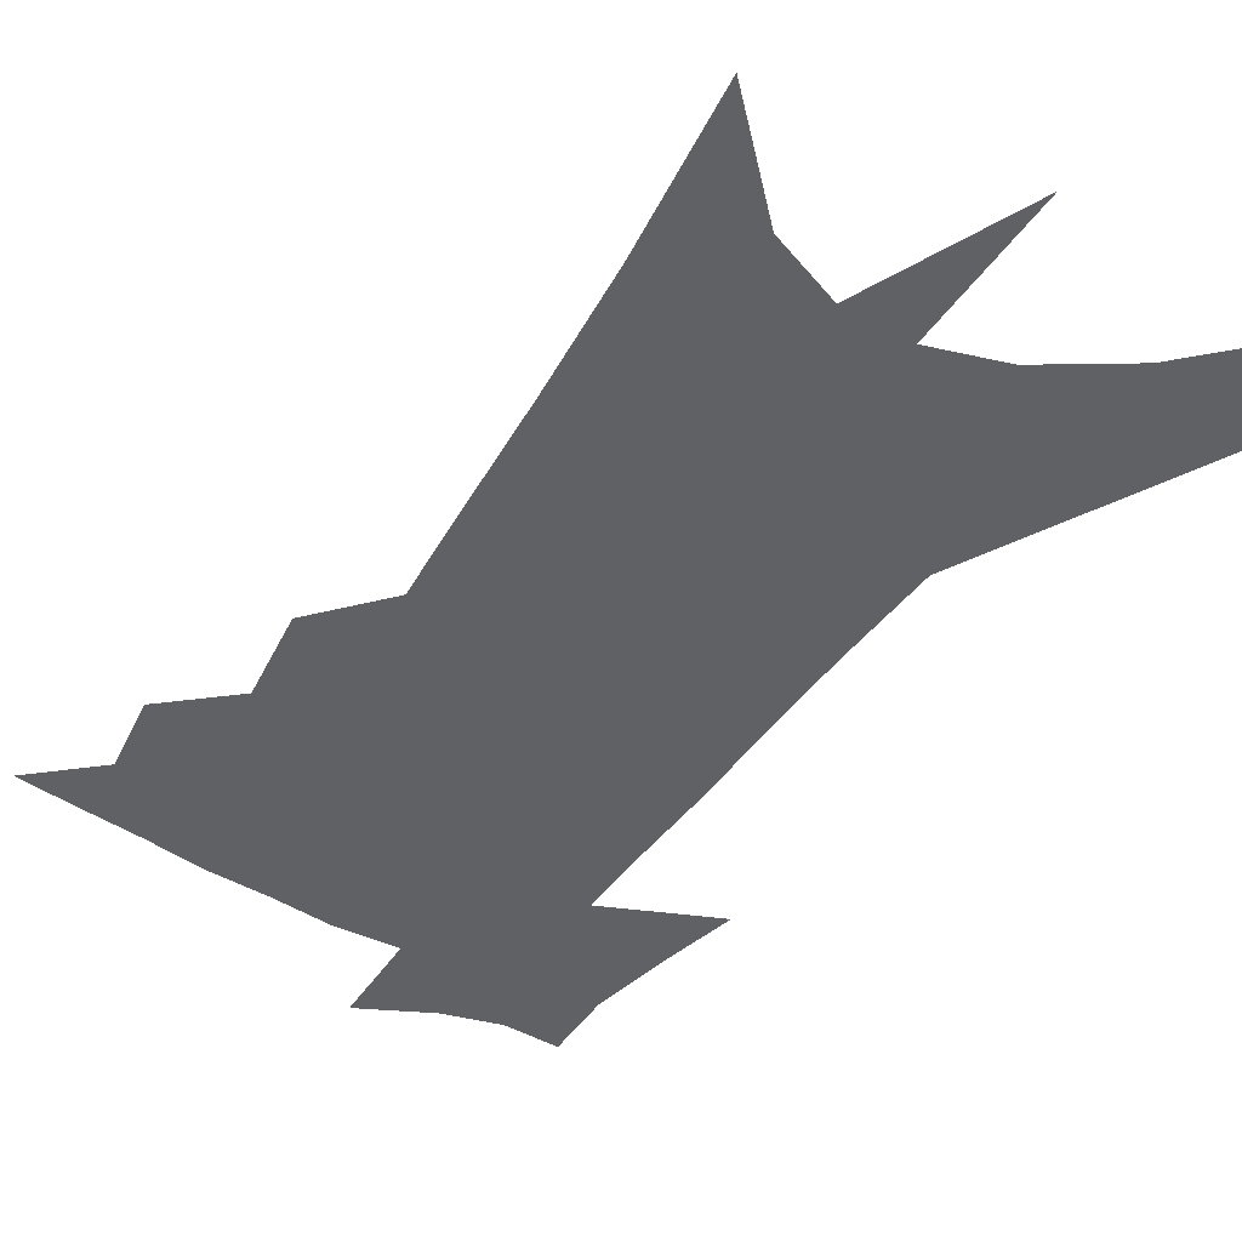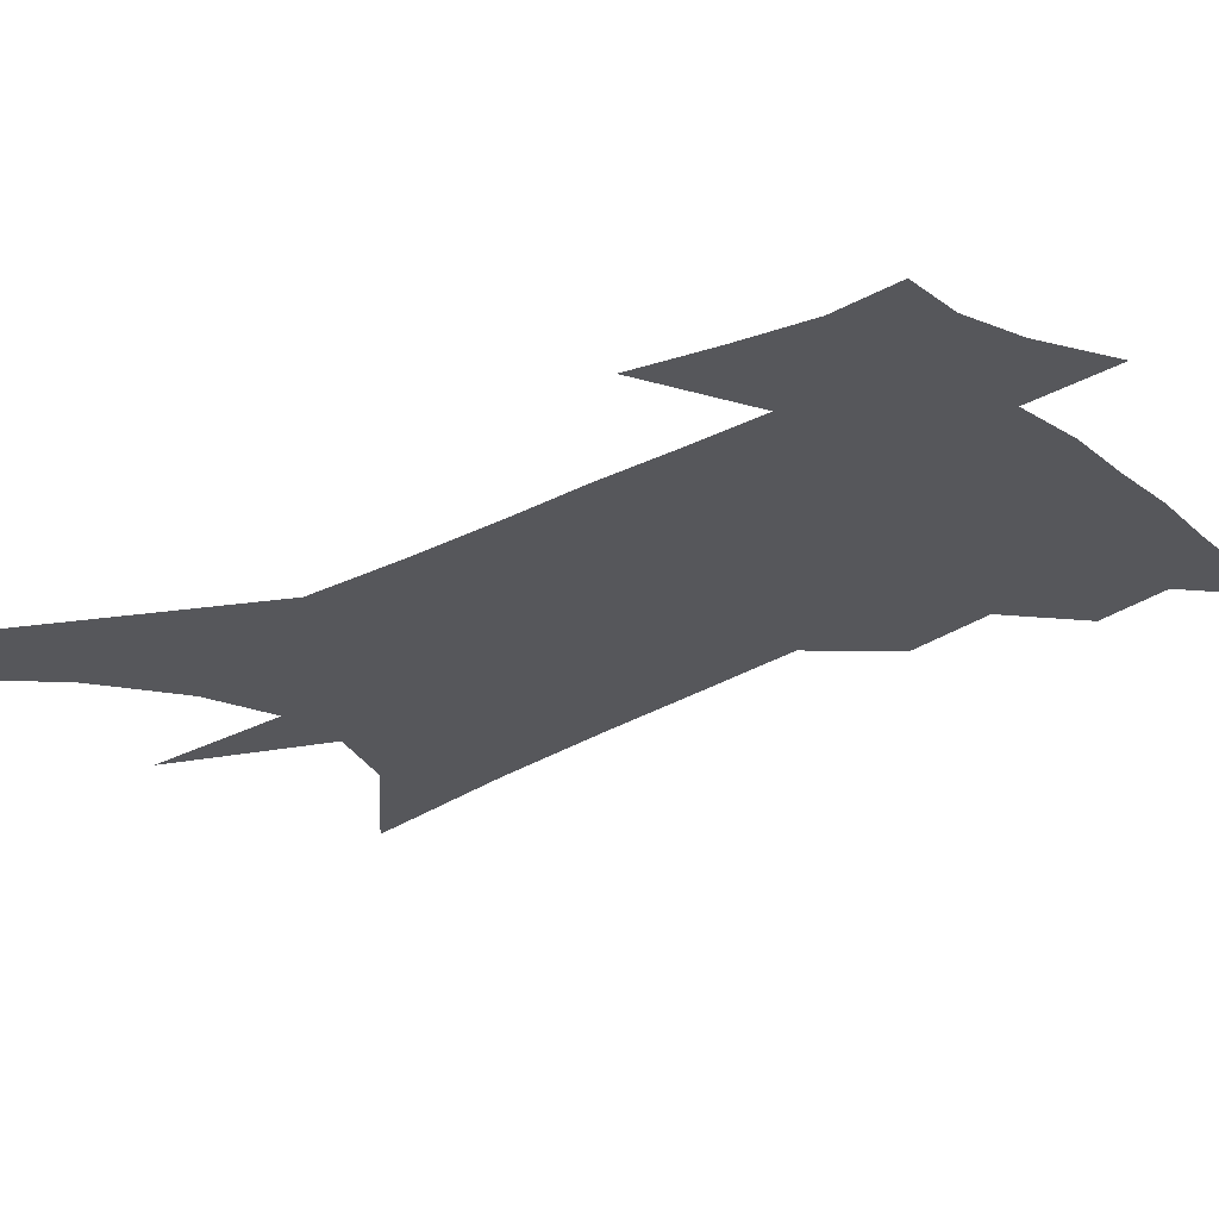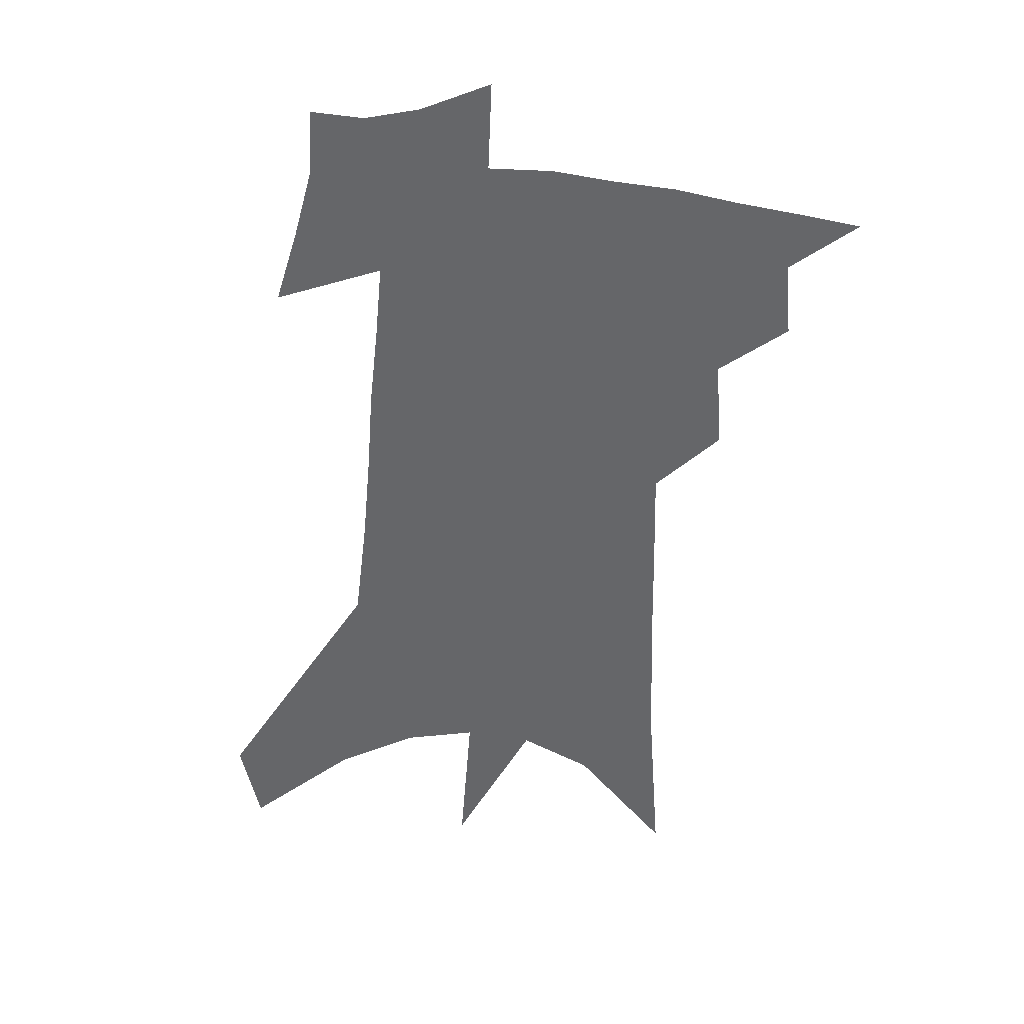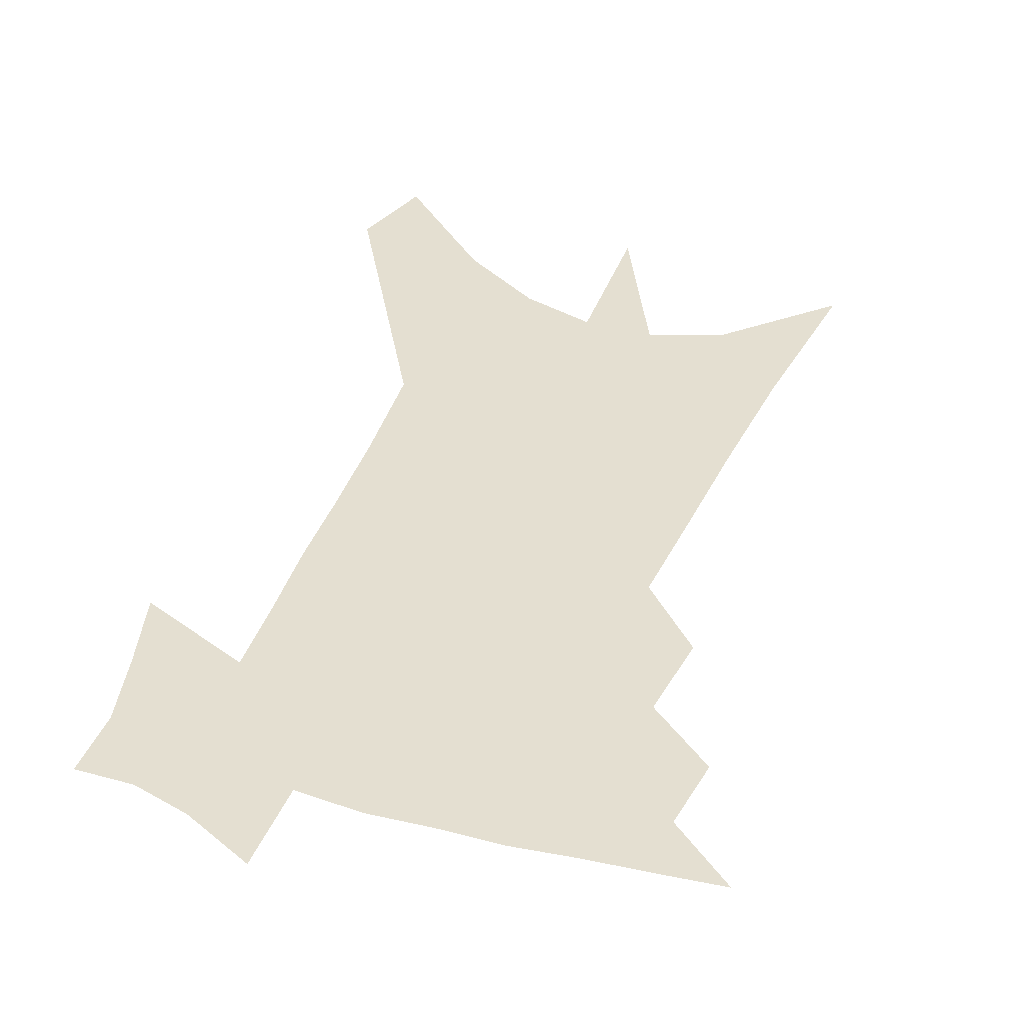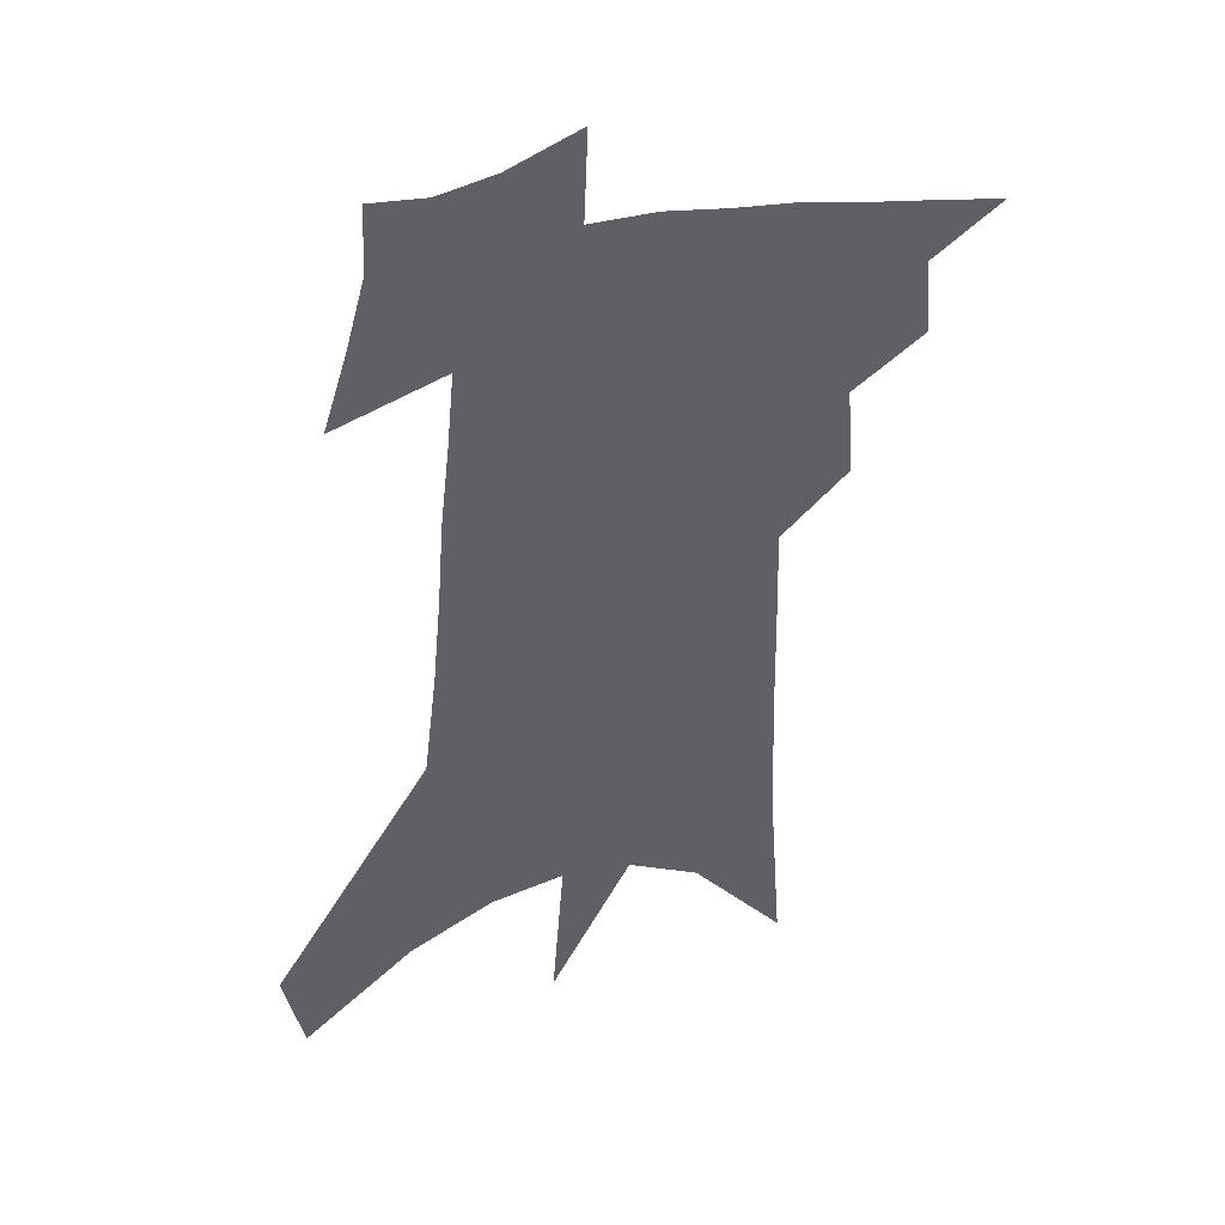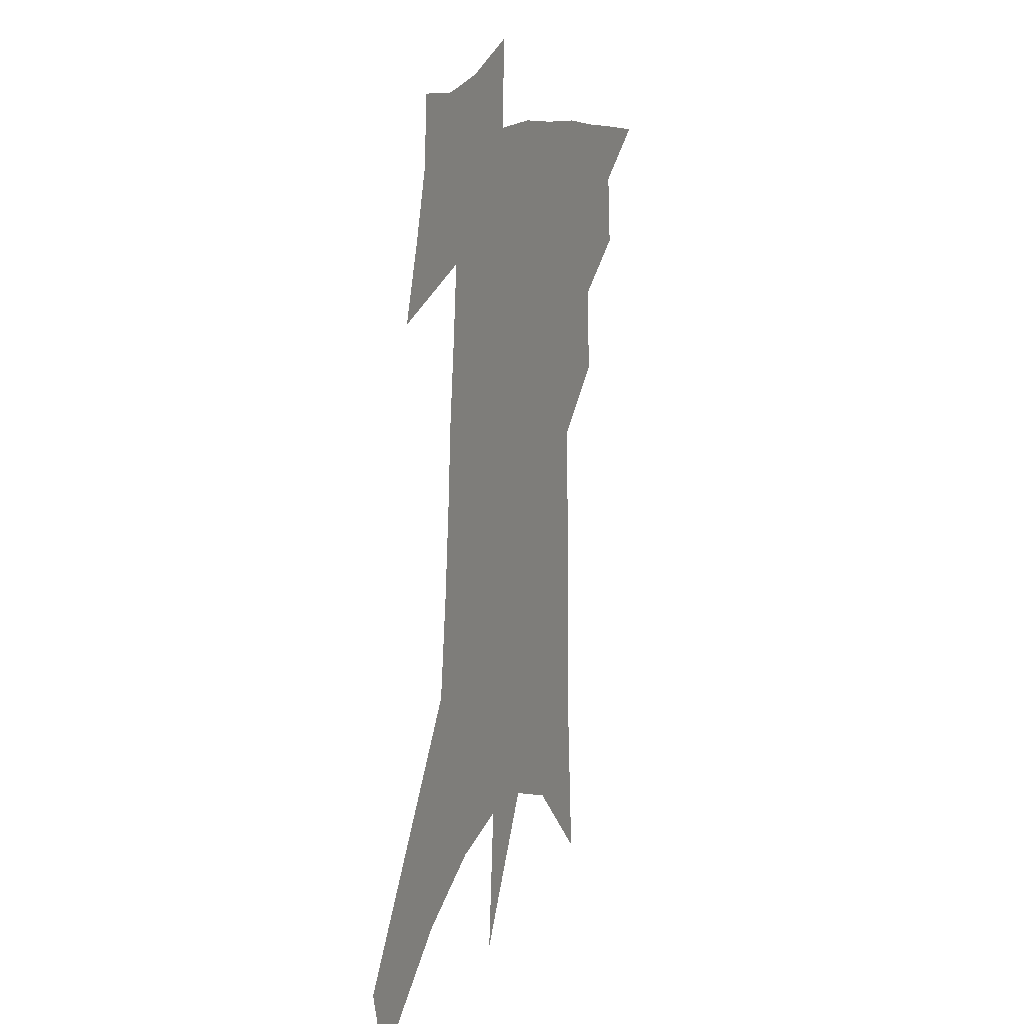
<metadata>
{"format":"obj","ext":"obj","renderer":"f3d","projection":"perspective","resolution":1024,"background":"white","views":[{"elev":-48.3,"azim":-29.9,"up":"+Z"},{"elev":-27.4,"azim":133.9,"up":"+Z"},{"elev":36.7,"azim":-169.6,"up":"+Y"},{"elev":36.8,"azim":-158.0,"up":"+Z"},{"elev":40.5,"azim":166.4,"up":"+Y"},{"elev":14.6,"azim":114.1,"up":"+Y"}]}
</metadata>
<code>
v 493.3 431.6 0
v 514.3 387.4 0
v 516.5 413 0
v 514.1 434.2 0
v 536 337.9 0
v 538.2 368.7 0
v 538.8 393.5 0
v 538.3 415.6 0
v 535.8 436.6 0
v 551.4 131.4 0
v 555.7 191.8 0
v 557.2 239.1 0
v 557.9 279 0
v 558.7 315 0
v 560.3 347.6 0
v 560.8 374 0
v 560.6 396.9 0
v 559.3 417.8 0
v 556.6 439.6 0
v 582.9 165.6 0
v 582.5 212.4 0
v 582 254.2 0
v 581.7 291.5 0
v 581.3 322.9 0
v 581.5 351.8 0
v 581.4 376.2 0
v 581.6 399.4 0
v 580.1 419.7 0
v 578.5 440.6 0
v 607.7 175.8 0
v 605.7 218.1 0
v 604.1 254.4 0
v 603.1 296 0
v 602.1 324.5 0
v 601.9 354.1 0
v 601.6 378.2 0
v 601.6 400.6 0
v 601.4 420.8 0
v 599.4 442.6 0
v 636 121 0
v 631.8 176.3 0
v 628.7 221.2 0
v 626.2 259.8 0
v 624.2 296 0
v 622.6 327.8 0
v 622.1 353.8 0
v 621.2 380 0
v 621.3 400.9 0
v 621.5 421.3 0
v 622.1 441.5 0
v 620.8 473.3 0
v 657.5 169 0
v 652.9 215.3 0
v 649 256 0
v 646.9 289.7 0
v 645.2 320.7 0
v 643.8 348.7 0
v 641.6 376.9 0
v 640.8 400.2 0
v 640.9 420.6 0
v 642.4 440.1 0
v 645.7 461.8 0
v 687.1 151.3 0
v 682.1 197.5 0
v 677.5 238.7 0
v 672.9 277.4 0
v 669.9 310.6 0
v 667.8 340.2 0
v 664.6 370 0
v 662.2 396.5 0
v 660 419 0
v 660.9 438.1 0
v 665.7 456.7 0
v 727.1 115.2 0
v 734.3 145.8 0
v 701.4 380.9 0
v 693 408.3 0
v 686.2 433.6 0
v 685 457.4 0
f 3 4 1
f 6 7 2
f 2 7 3
f 7 8 3
f 3 8 4
f 8 9 4
f 14 15 5
f 5 15 6
f 15 16 6
f 6 16 7
f 16 17 7
f 7 17 8
f 17 18 8
f 8 18 9
f 18 19 9
f 10 20 11
f 20 21 11
f 11 21 12
f 21 22 12
f 12 22 13
f 22 23 13
f 13 23 14
f 23 24 14
f 14 24 15
f 24 25 15
f 15 25 16
f 25 26 16
f 16 26 17
f 26 27 17
f 17 27 18
f 27 28 18
f 18 28 19
f 28 29 19
f 20 30 21
f 30 31 21
f 21 31 22
f 31 32 22
f 22 32 23
f 32 33 23
f 23 33 24
f 33 34 24
f 24 34 25
f 34 35 25
f 25 35 26
f 35 36 26
f 26 36 27
f 36 37 27
f 27 37 28
f 37 38 28
f 28 38 29
f 38 39 29
f 40 41 30
f 30 41 31
f 41 42 31
f 31 42 32
f 42 43 32
f 32 43 33
f 43 44 33
f 33 44 34
f 44 45 34
f 34 45 35
f 45 46 35
f 35 46 36
f 46 47 36
f 36 47 37
f 47 48 37
f 37 48 38
f 48 49 38
f 38 49 39
f 49 50 39
f 41 52 42
f 52 53 42
f 42 53 43
f 53 54 43
f 43 54 44
f 54 55 44
f 44 55 45
f 55 56 45
f 45 56 46
f 56 57 46
f 46 57 47
f 57 58 47
f 47 58 48
f 58 59 48
f 48 59 49
f 59 60 49
f 49 60 50
f 60 61 50
f 50 61 51
f 61 62 51
f 52 63 53
f 63 64 53
f 53 64 54
f 64 65 54
f 54 65 55
f 65 66 55
f 55 66 56
f 66 67 56
f 56 67 57
f 67 68 57
f 57 68 58
f 68 69 58
f 58 69 59
f 69 70 59
f 59 70 60
f 70 71 60
f 60 71 61
f 71 72 61
f 61 72 62
f 72 73 62
f 63 74 64
f 74 75 64
f 64 75 65
f 70 76 71
f 76 77 71
f 71 77 72
f 77 78 72
f 72 78 73
f 78 79 73

</code>
